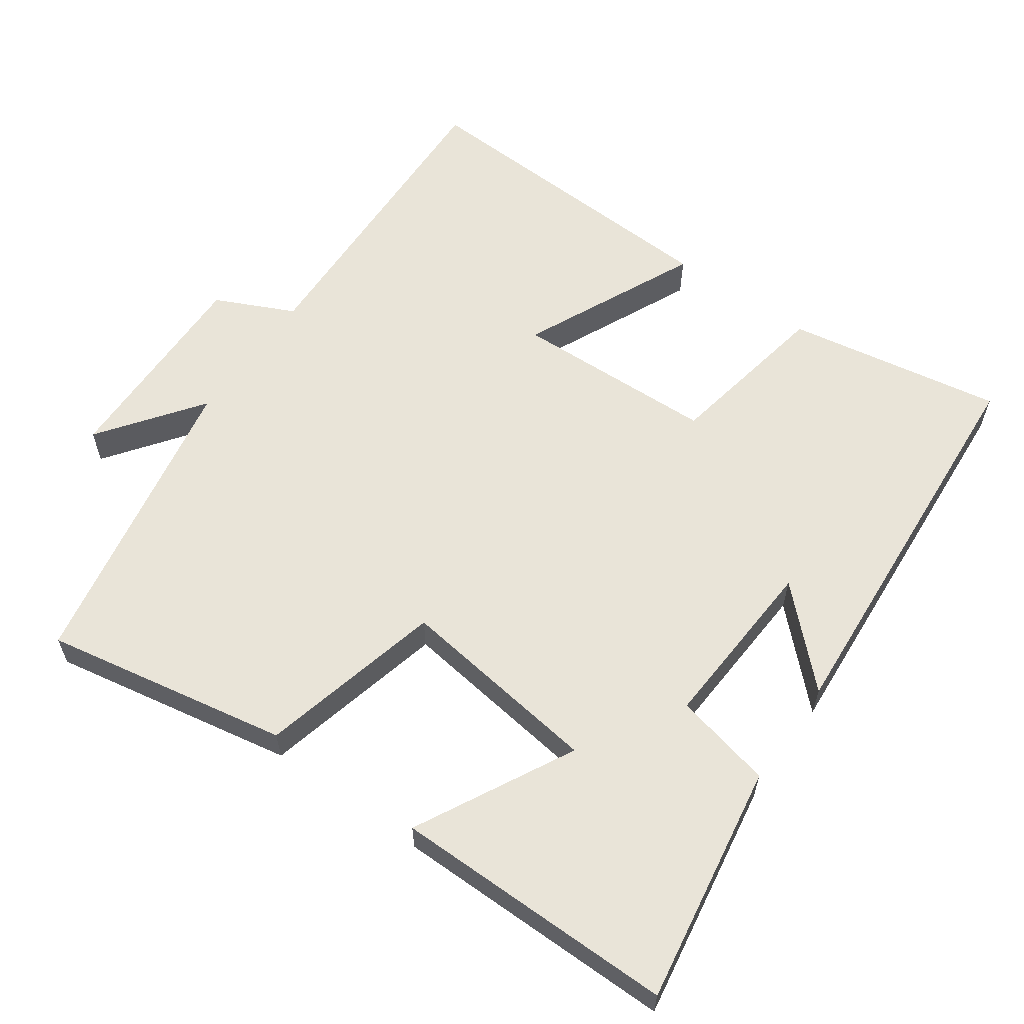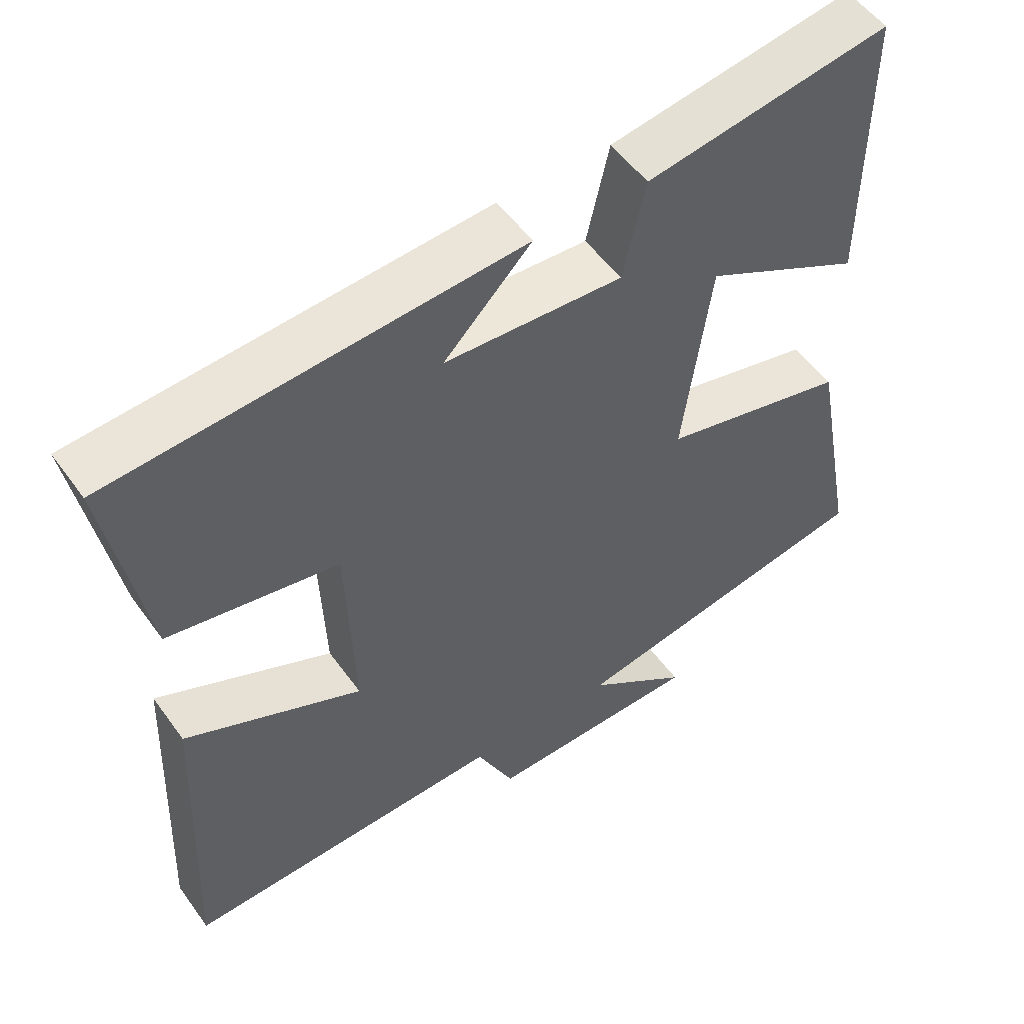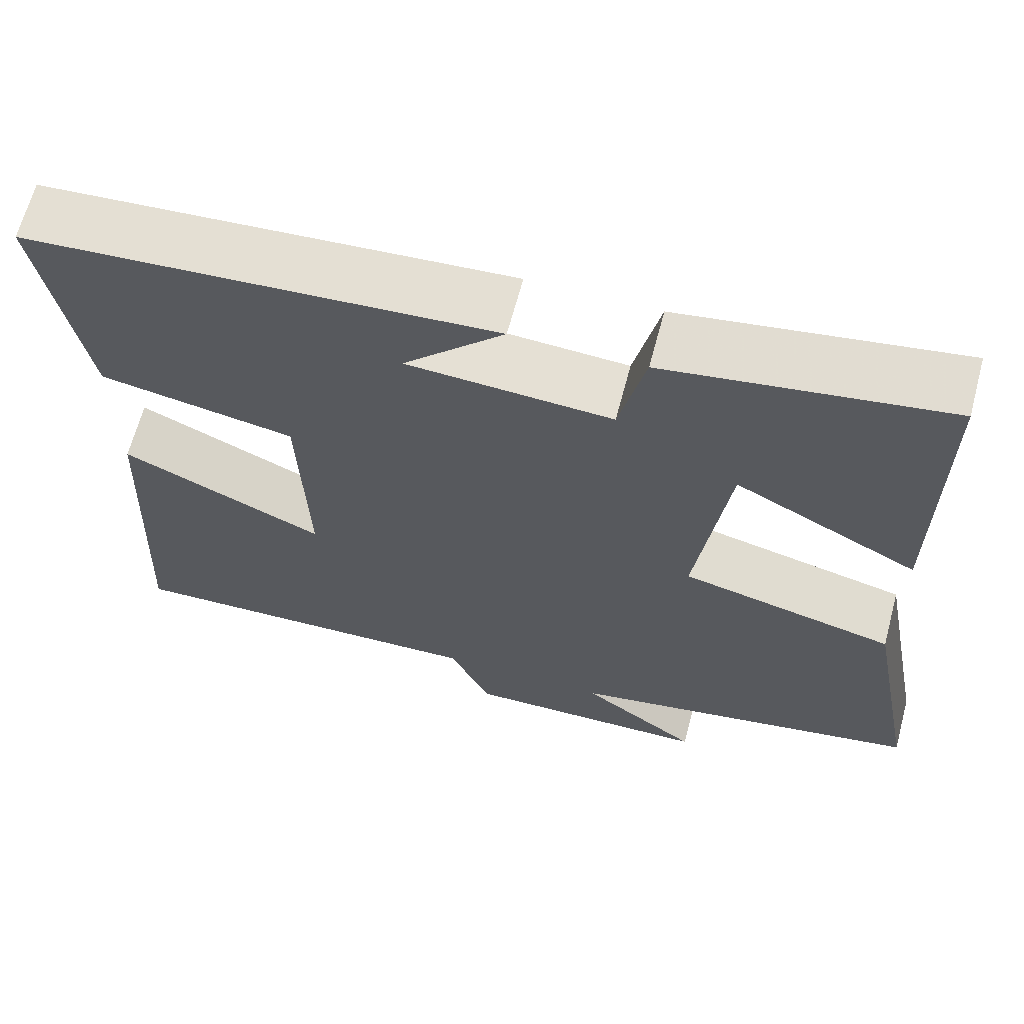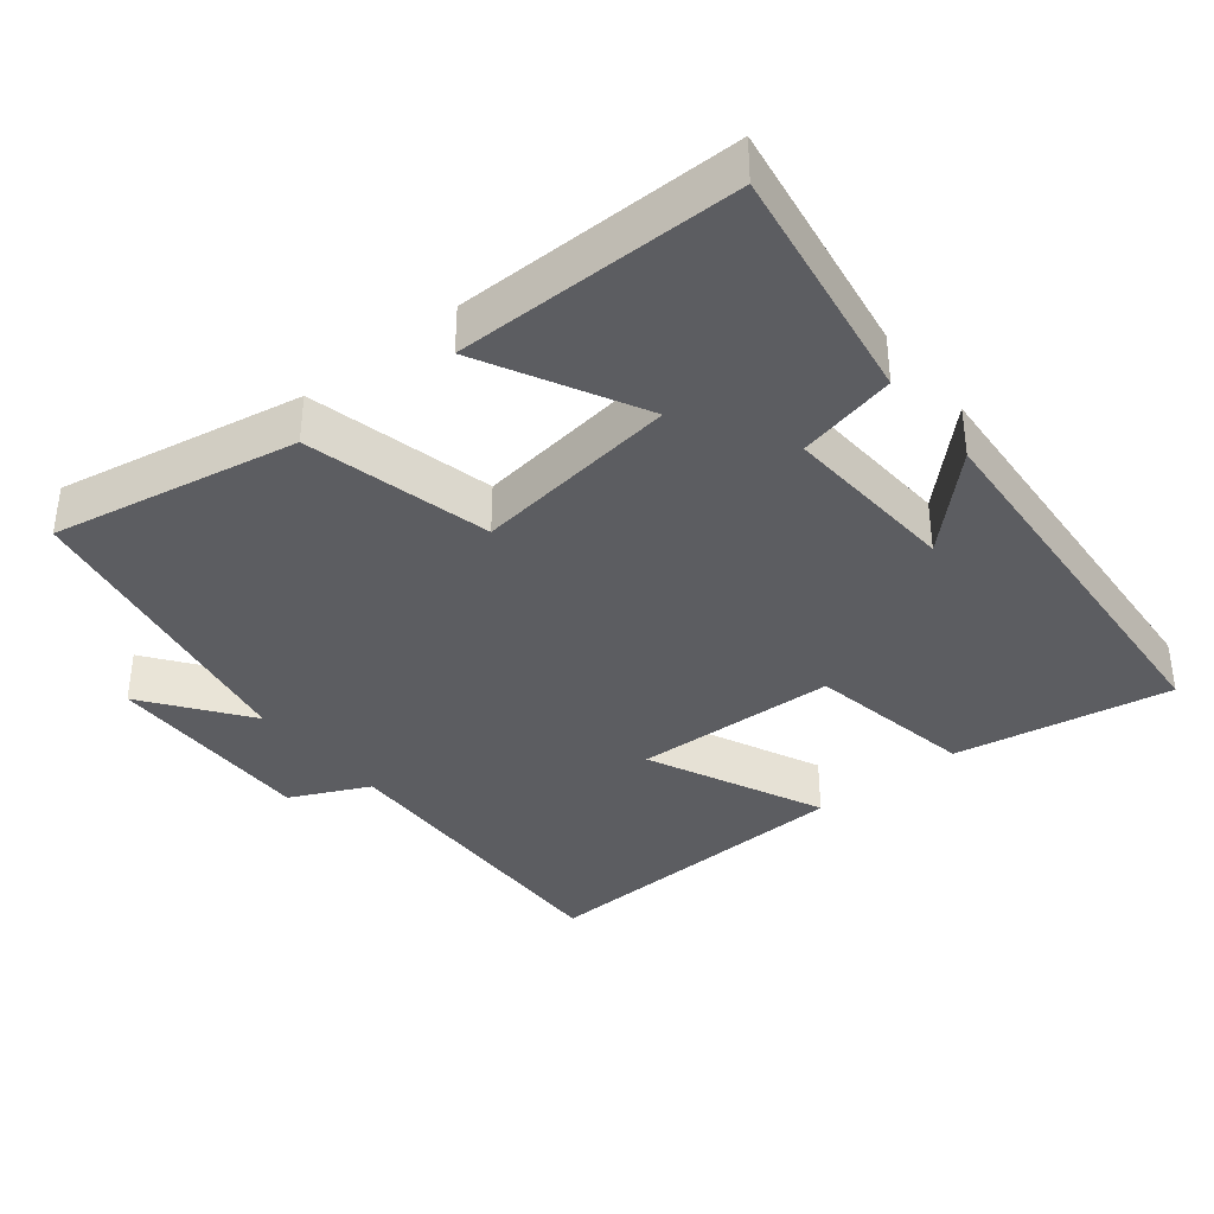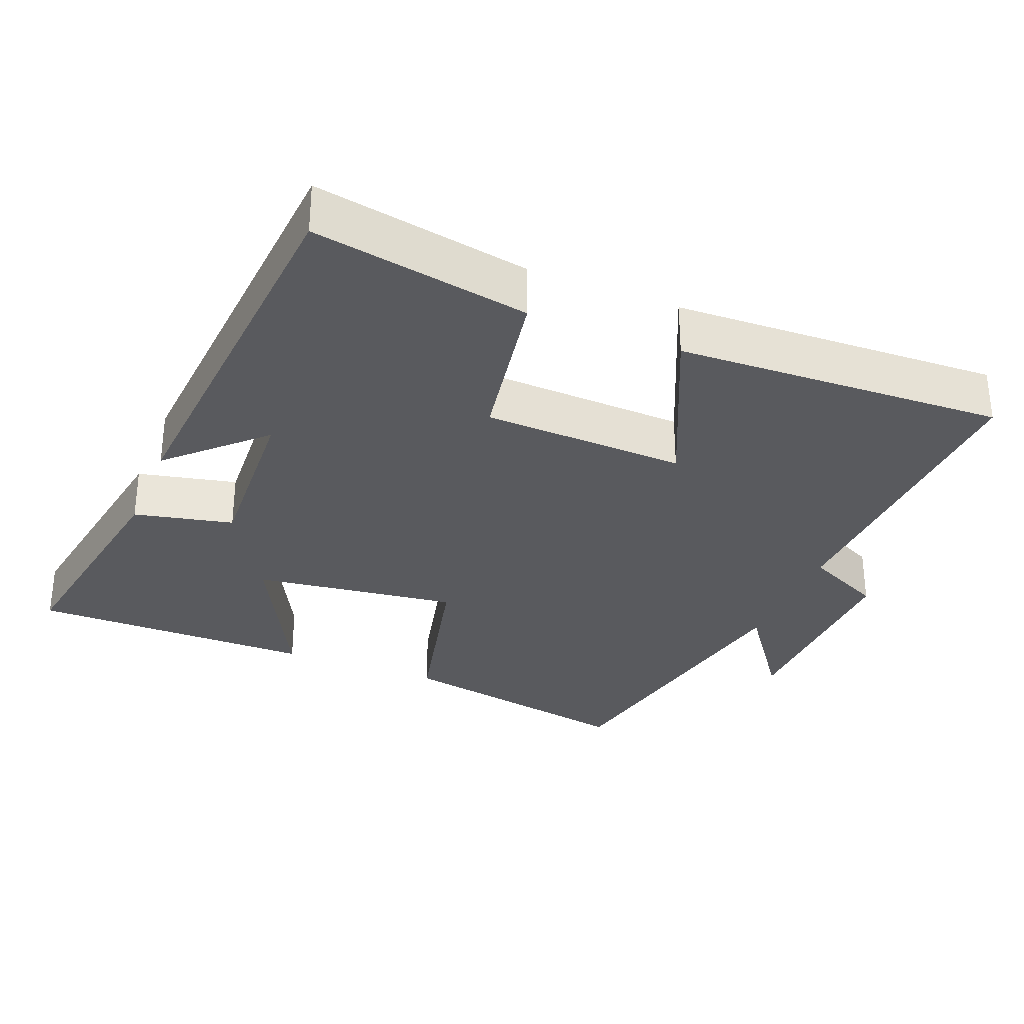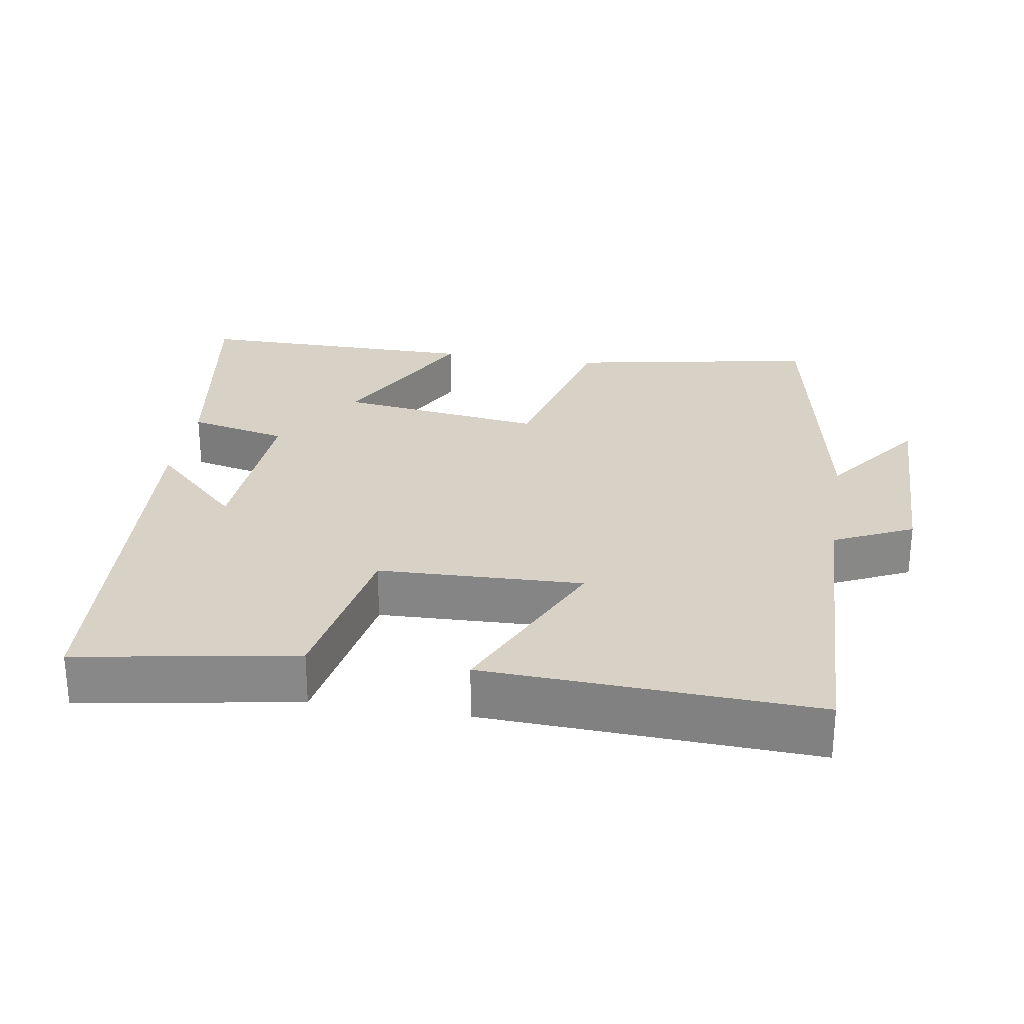
<metadata>
{"format":"obj","ext":"obj","renderer":"f3d","projection":"perspective","resolution":1024,"background":"white","views":[{"elev":60.1,"azim":-54.6,"up":"+Y"},{"elev":53.1,"azim":145.1,"up":"+Z"},{"elev":65.2,"azim":-165.1,"up":"+Z"},{"elev":-37.0,"azim":-51.2,"up":"+Y"},{"elev":-31.3,"azim":67.9,"up":"+Y"},{"elev":27.2,"azim":99.3,"up":"+Y"}]}
</metadata>
<code>
v 0.553 0.07 0.46
v 0.5 0.07 0.157
v 0.265 0.07 0.115
v 0.255 0.07 -0.169
v 0.5 0.07 -0.057
v 0.52 0.07 -0.515
v 0.074 0.07 -0.5
v 0.022 0.07 -0.61
v -0.276 0.07 -0.604
v -0.134 0.07 -0.5
v -0.564 0.07 -0.418
v -0.5 0.07 -0.075
v -0.242 0.07 -0.013
v -0.28 0.07 0.273
v -0.5 0.07 0.159
v -0.501 0.07 0.555
v -0.165 0.07 0.5
v -0.134 0.07 0.362
v 0.112 0.07 0.376
v -0.009 0.07 0.5
v 0.553 0 0.46
v 0.5 0 0.157
v 0.265 0 0.115
v 0.255 0 -0.169
v 0.5 0 -0.057
v 0.52 0 -0.515
v 0.074 0 -0.5
v 0.022 0 -0.61
v -0.276 0 -0.604
v -0.134 0 -0.5
v -0.564 0 -0.418
v -0.5 0 -0.075
v -0.242 0 -0.013
v -0.28 0 0.273
v -0.5 0 0.159
v -0.501 0 0.555
v -0.165 0 0.5
v -0.134 0 0.362
v 0.112 0 0.376
v -0.009 0 0.5
f 19 20 1 2
f 18 19 2 3
f 16 17 18
f 15 16 18
f 14 15 18
f 18 3 4
f 14 18 4
f 13 14 4
f 12 13 4
f 11 12 4
f 10 11 4
f 7 8 9 10
f 7 10 4 5
f 5 6 7
f 22 21 40 39
f 23 22 39 38
f 38 37 36
f 38 36 35
f 38 35 34
f 24 23 38
f 24 38 34
f 24 34 33
f 24 33 32
f 24 32 31
f 24 31 30
f 30 29 28 27
f 25 24 30 27
f 27 26 25
f 1 21 22 2
f 2 22 23 3
f 3 23 24 4
f 4 24 25 5
f 5 25 26 6
f 6 26 27 7
f 7 27 28 8
f 8 28 29 9
f 9 29 30 10
f 10 30 31 11
f 11 31 32 12
f 12 32 33 13
f 13 33 34 14
f 14 34 35 15
f 15 35 36 16
f 16 36 37 17
f 17 37 38 18
f 18 38 39 19
f 19 39 40 20
f 20 40 21 1

</code>
